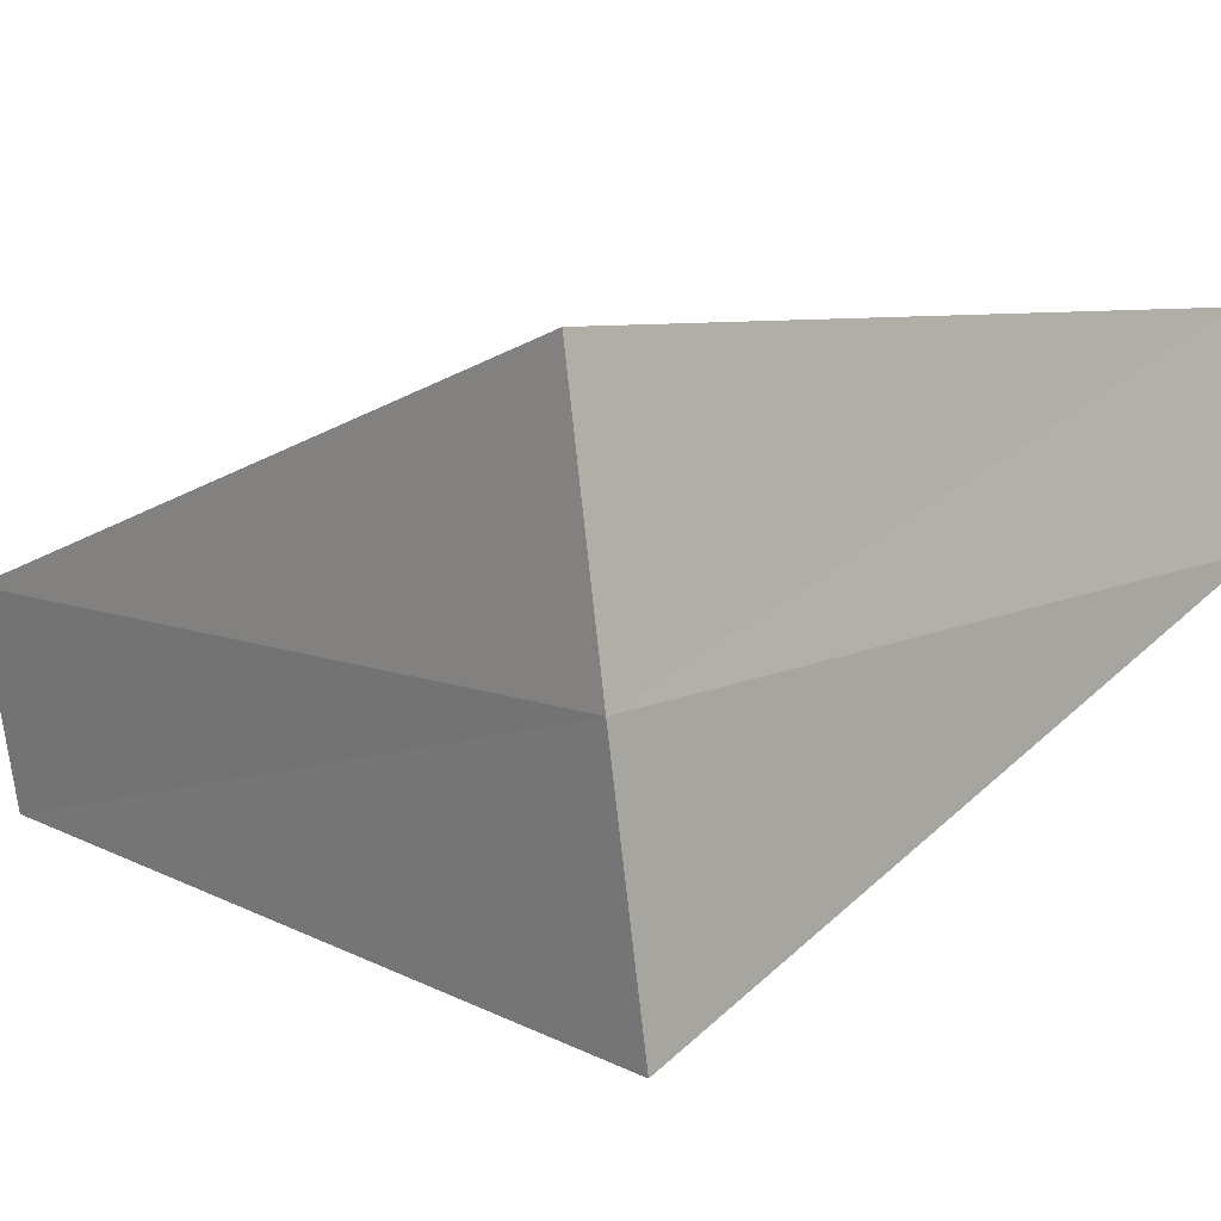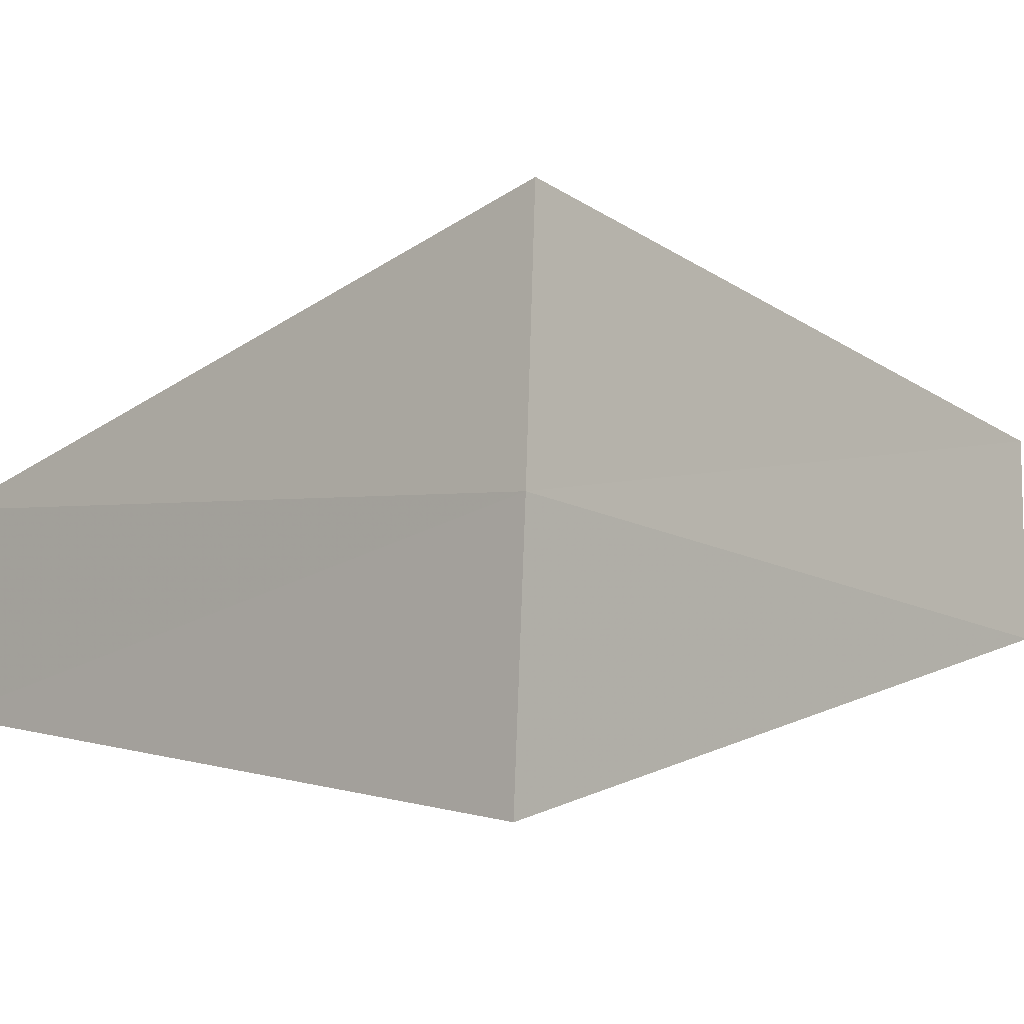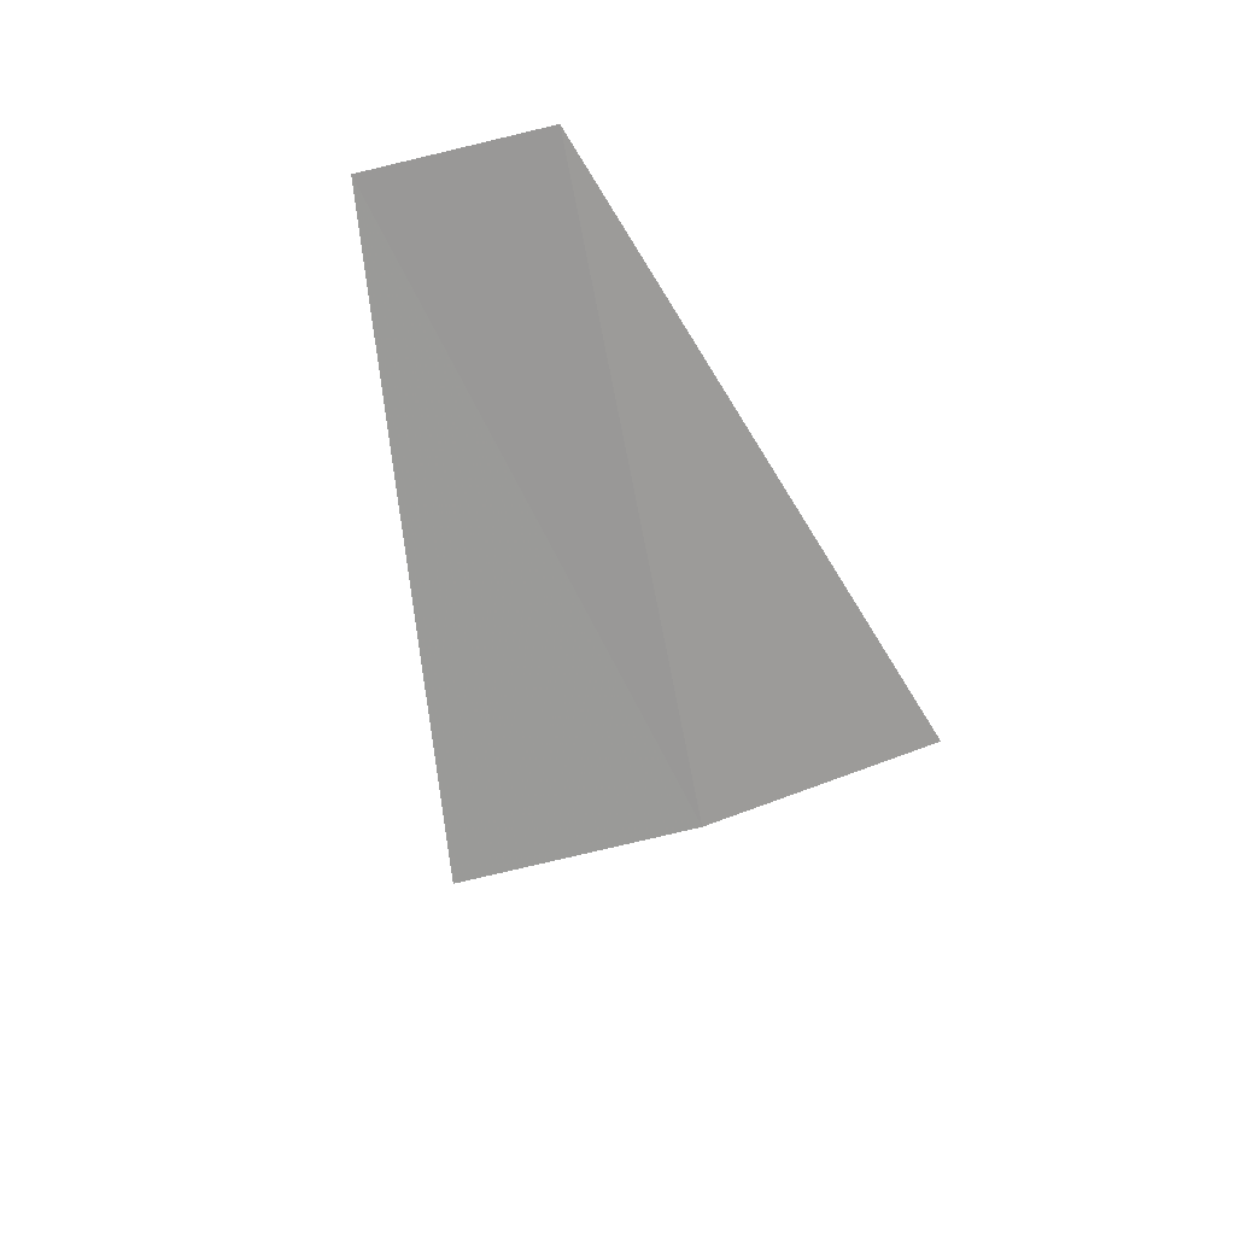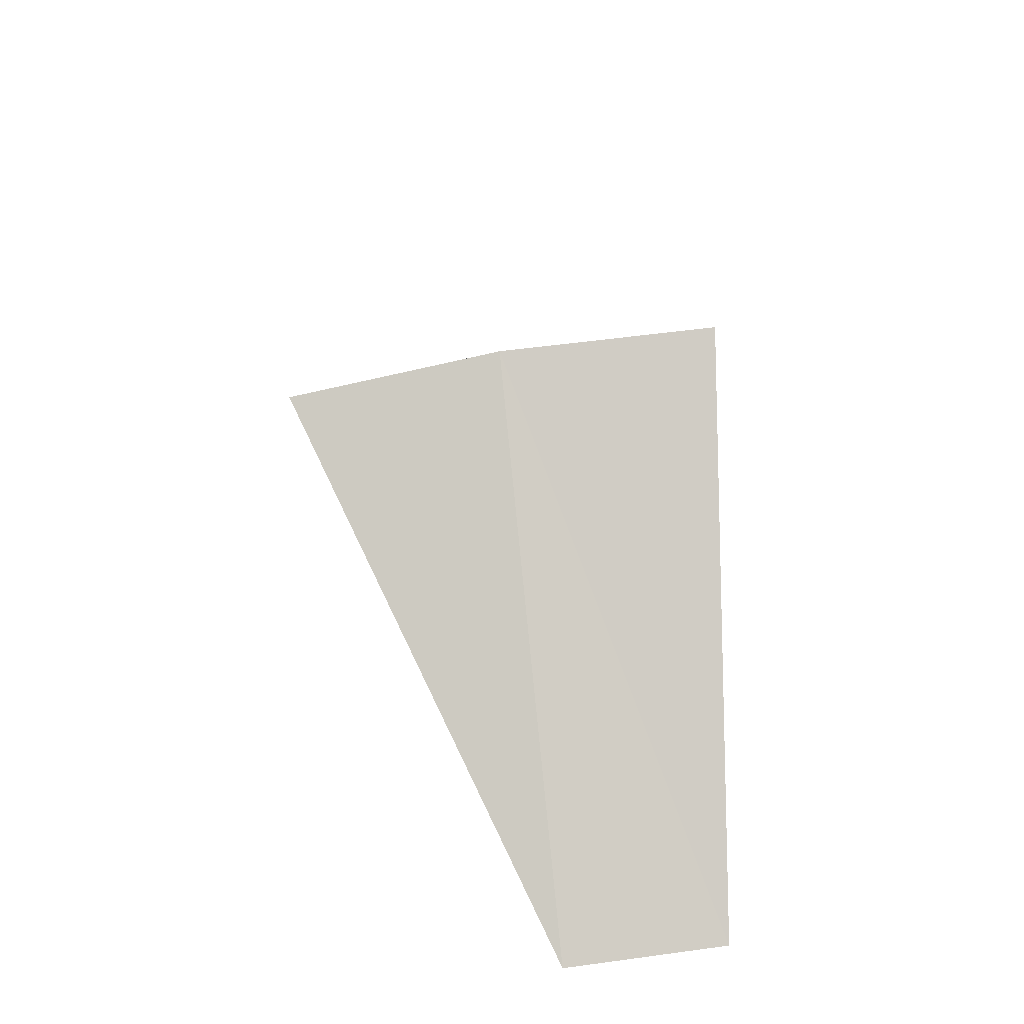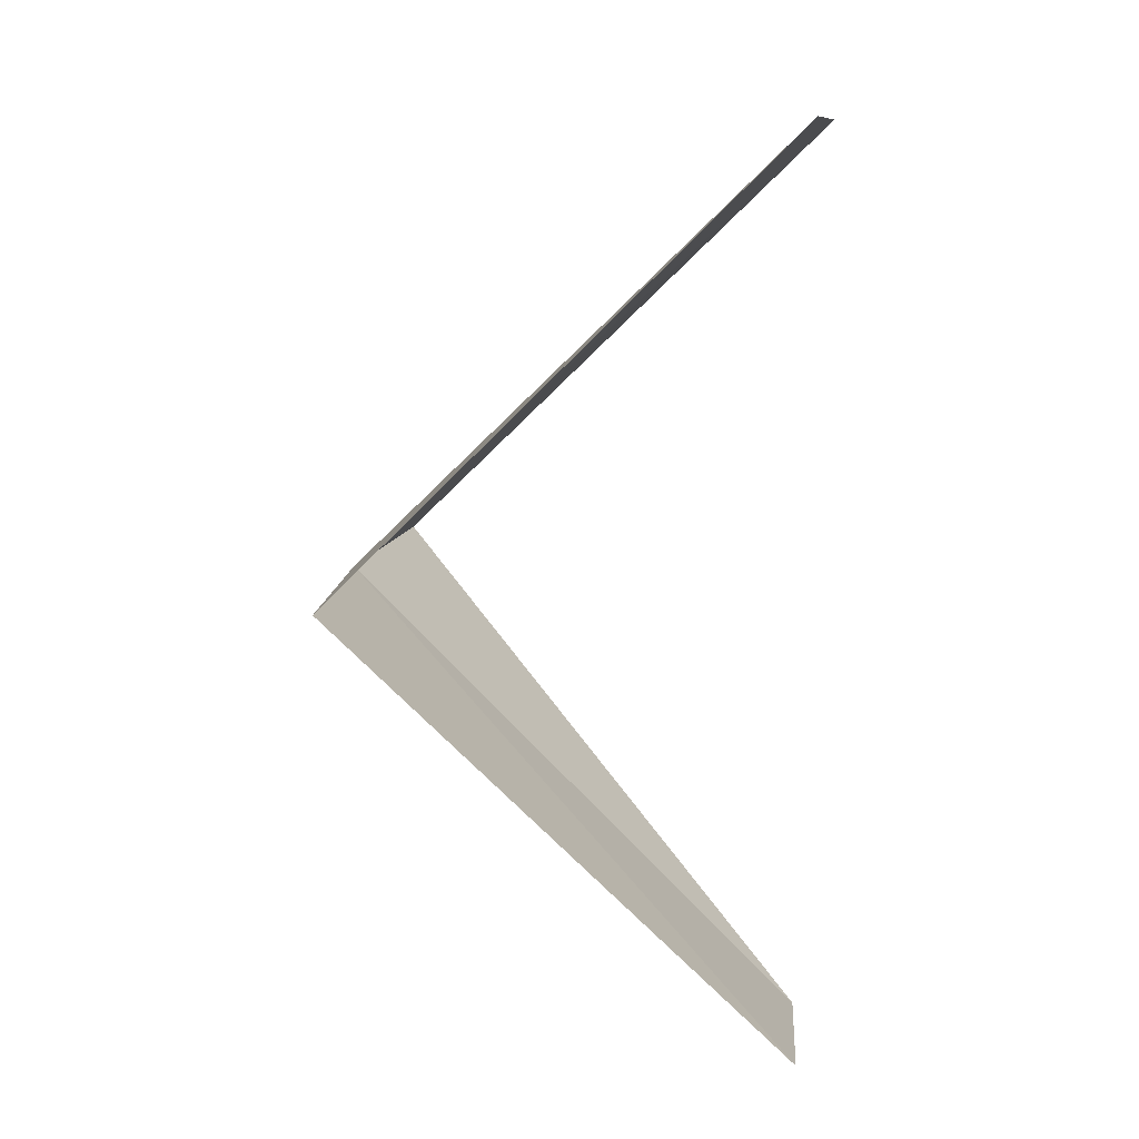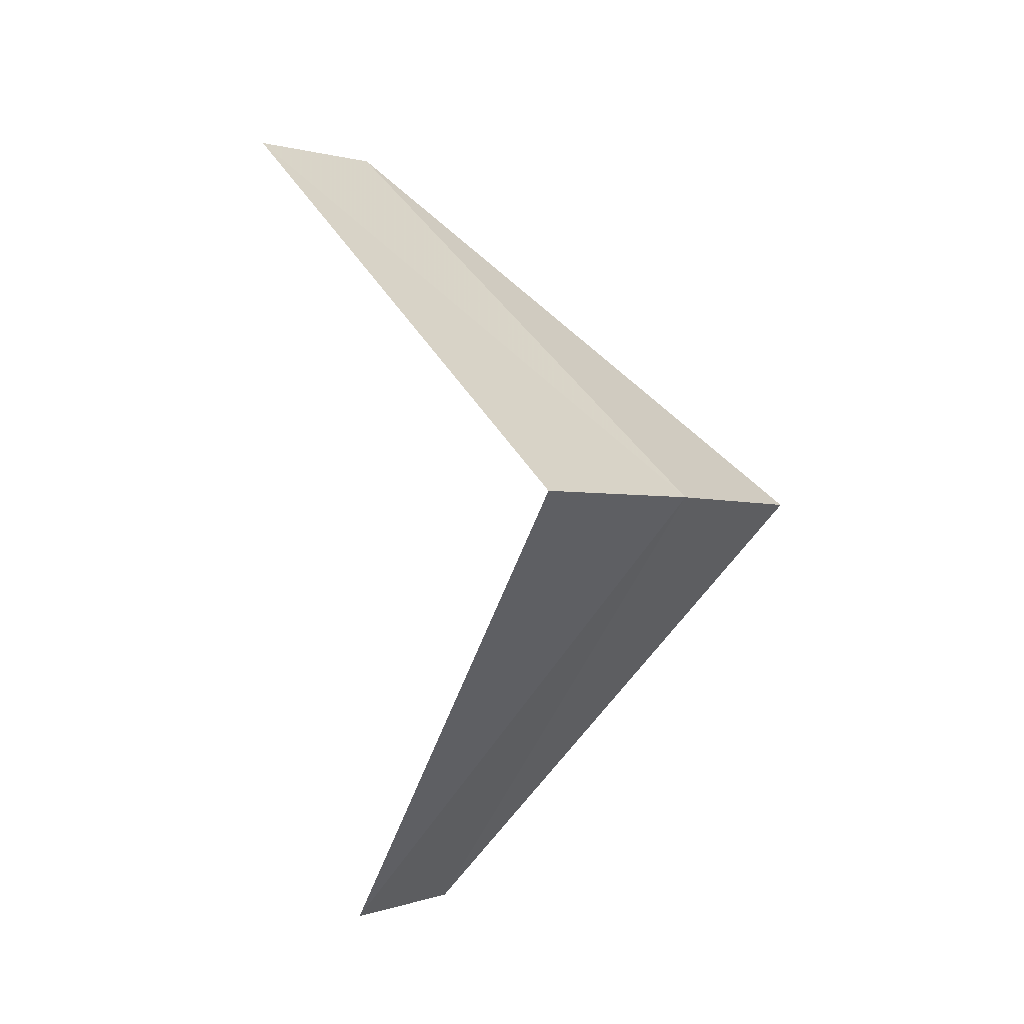
<metadata>
{"format":"obj","ext":"obj","renderer":"f3d","projection":"perspective","resolution":1024,"background":"white","views":[{"elev":-53.1,"azim":-88.0,"up":"+Y"},{"elev":-73.5,"azim":-97.2,"up":"+Y"},{"elev":66.4,"azim":-40.8,"up":"+Z"},{"elev":-51.0,"azim":-17.0,"up":"+Z"},{"elev":16.0,"azim":72.7,"up":"+Z"},{"elev":-7.7,"azim":-78.1,"up":"+Z"}]}
</metadata>
<code>
v -1.703 -3.619 21.36
v -2.143 -3.377 21.32
v -1.277 -2.714 20.36
v -0.9271 -2.853 20.4
v -1.236 -3.804 21.4
v -1.607 -2.533 22.32
v -1.277 -2.714 22.36
f 1 2 3
f 1 3 4
f 1 4 5
f 1 6 2
f 1 7 6
f 1 5 7

</code>
